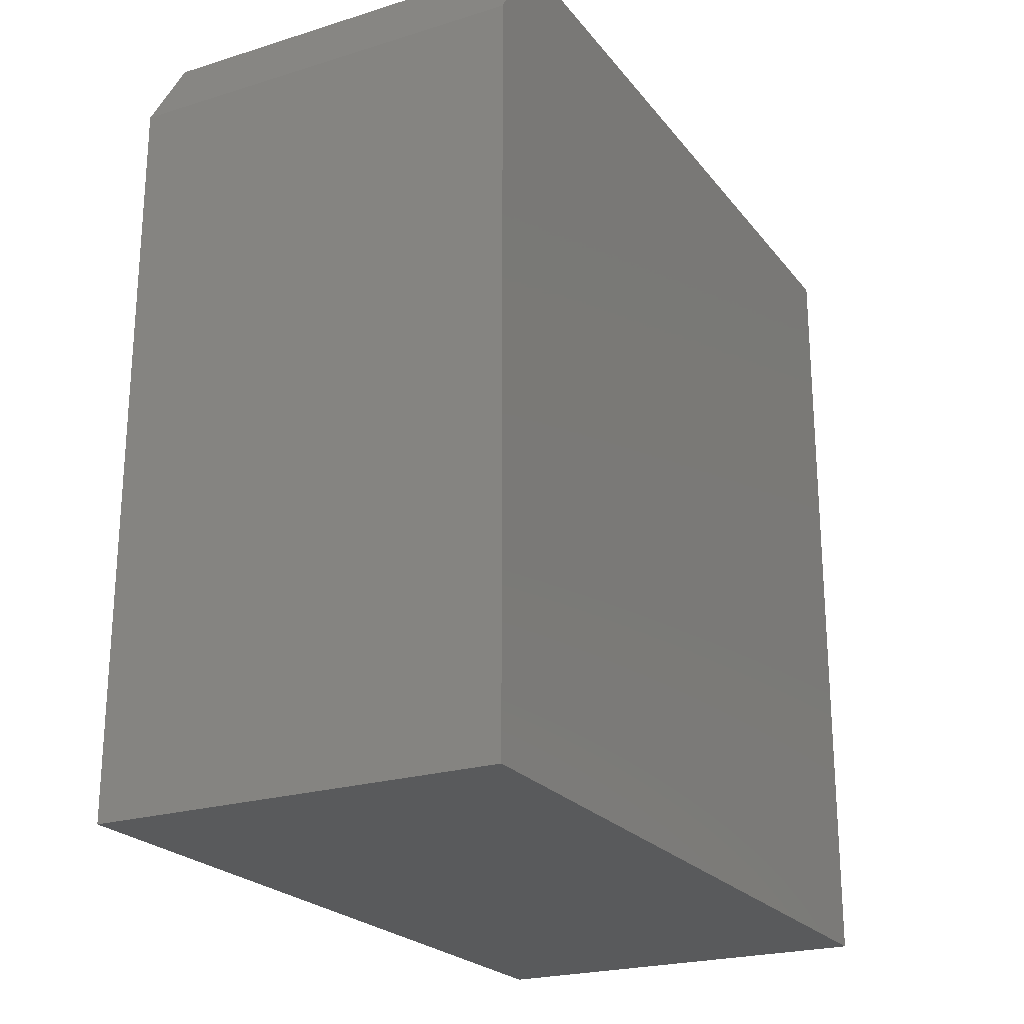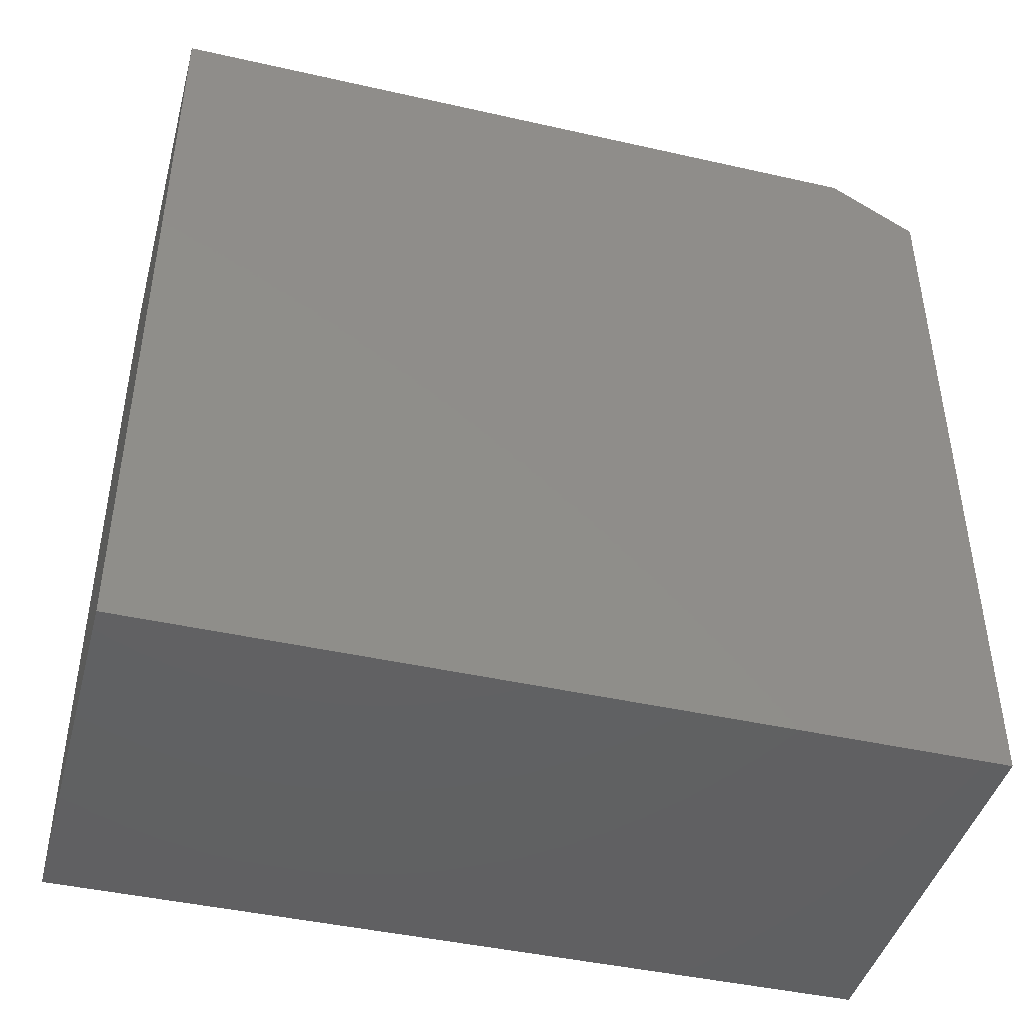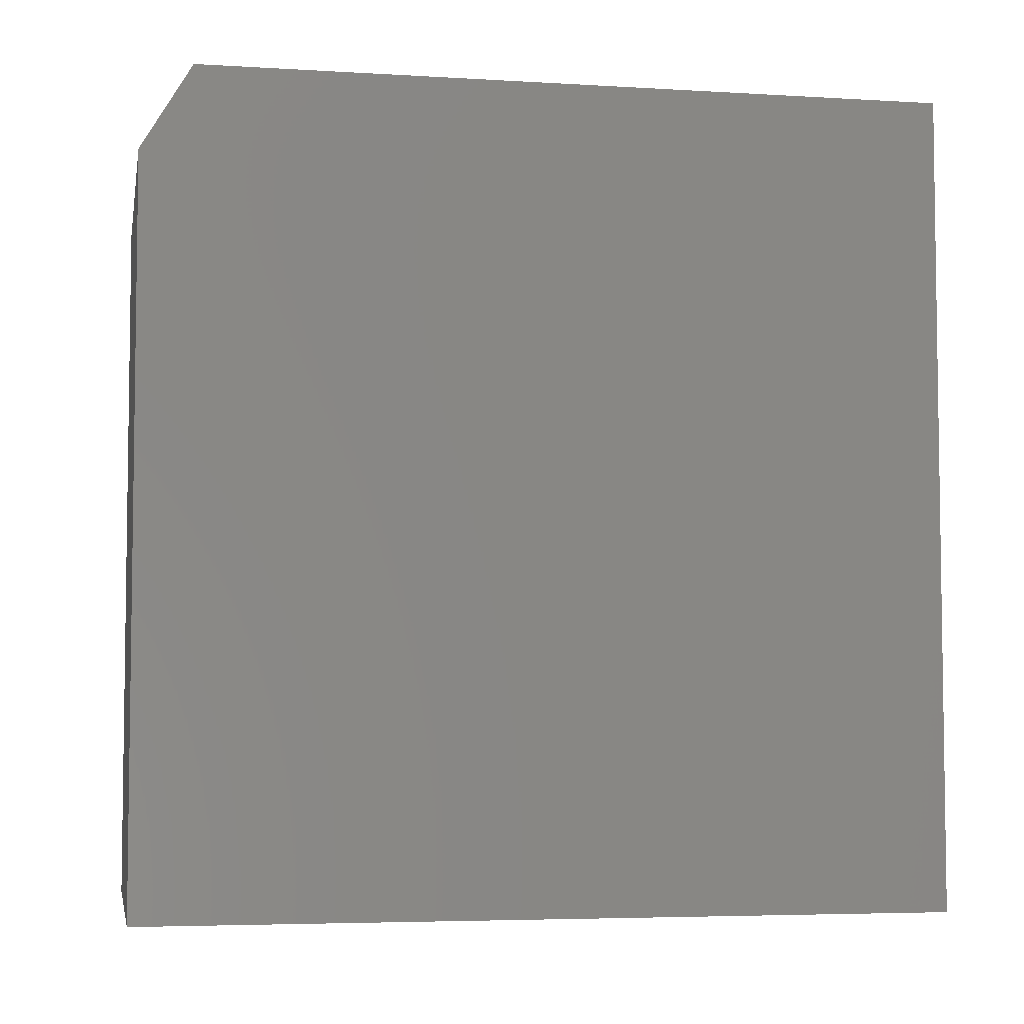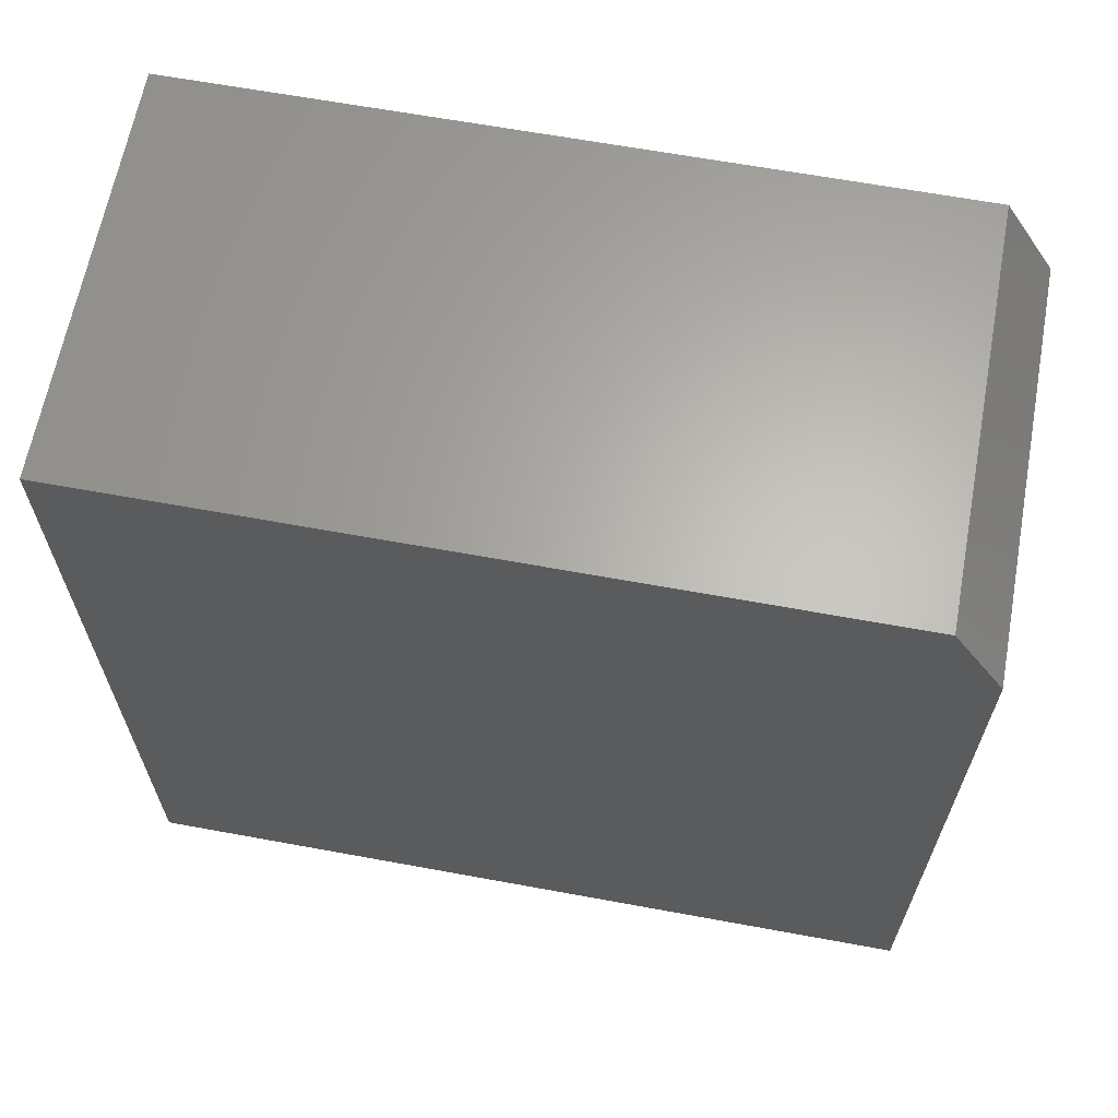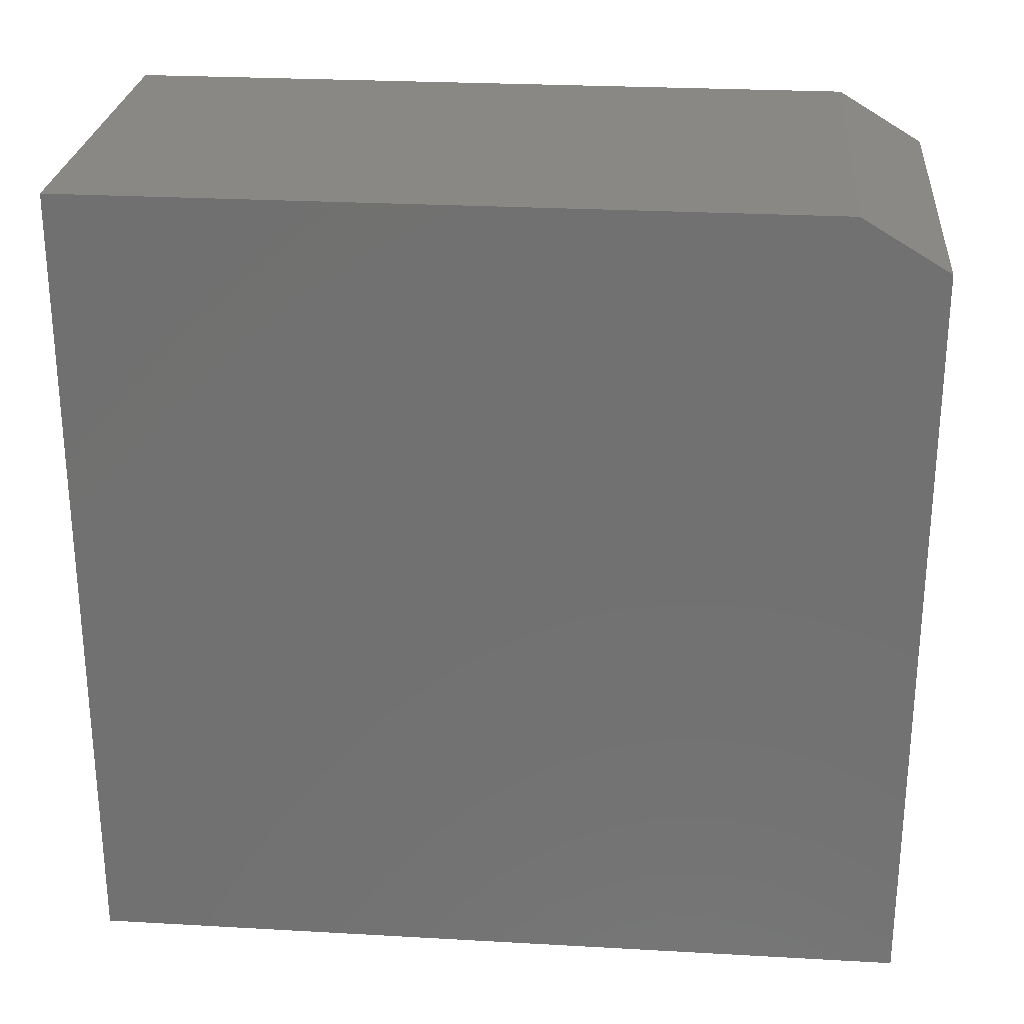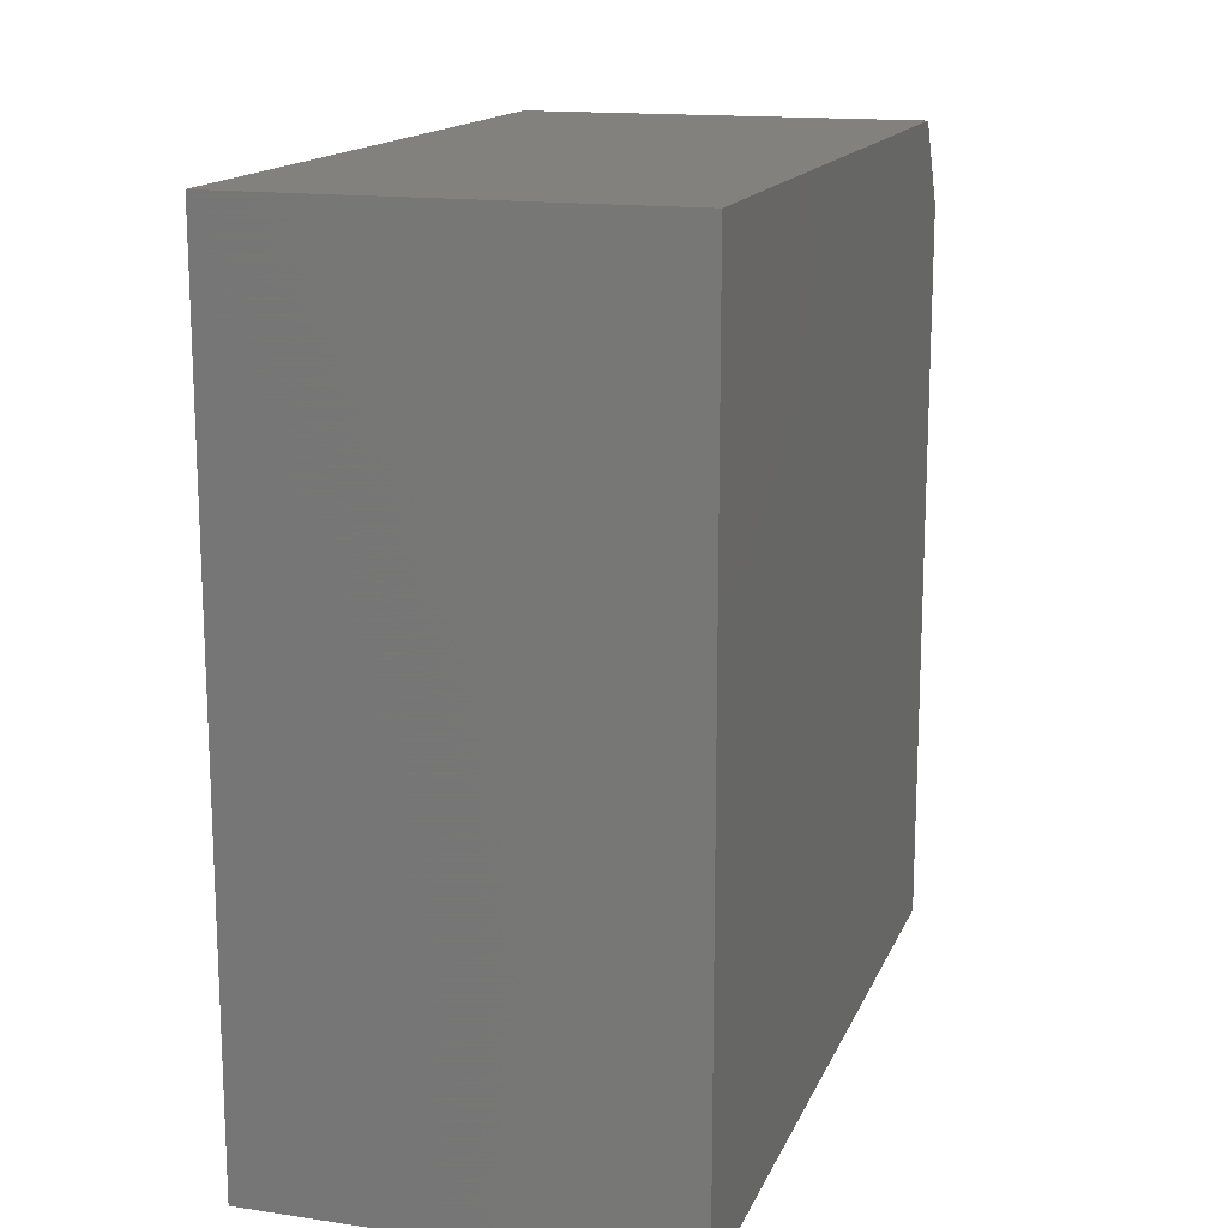
<metadata>
{"format":"stl","ext":"stl","renderer":"f3d","projection":"perspective","resolution":1024,"background":"white","views":[{"elev":-22.9,"azim":-152.1,"up":"+Z"},{"elev":-43.7,"azim":-104.9,"up":"+Y"},{"elev":-5.0,"azim":-100.7,"up":"+Z"},{"elev":64.3,"azim":100.5,"up":"+Z"},{"elev":26.1,"azim":-84.9,"up":"+Y"},{"elev":15.3,"azim":17.3,"up":"+Z"}]}
</metadata>
<code>
# stl→obj: 10 verts, 16 faces
v -0.1875 -0.3203 0.75
v 0.1836 -0.3203 0.75
v -0.1875 0.3672 0.75
v 0.1836 0.3672 0.75
v -0.1875 0.4141 0
v -0.1875 -0.3203 0
v -0.1875 0.4141 0.6719
v 0.1836 0.4141 0
v 0.1836 0.4141 0.6719
v 0.1836 -0.3203 0
f 1 2 3
f 3 2 4
f 5 6 7
f 7 6 1
f 7 1 3
f 8 5 9
f 9 5 7
f 10 8 2
f 2 8 9
f 2 9 4
f 3 4 7
f 7 4 9
f 6 5 10
f 10 5 8
f 6 10 1
f 1 10 2

</code>
